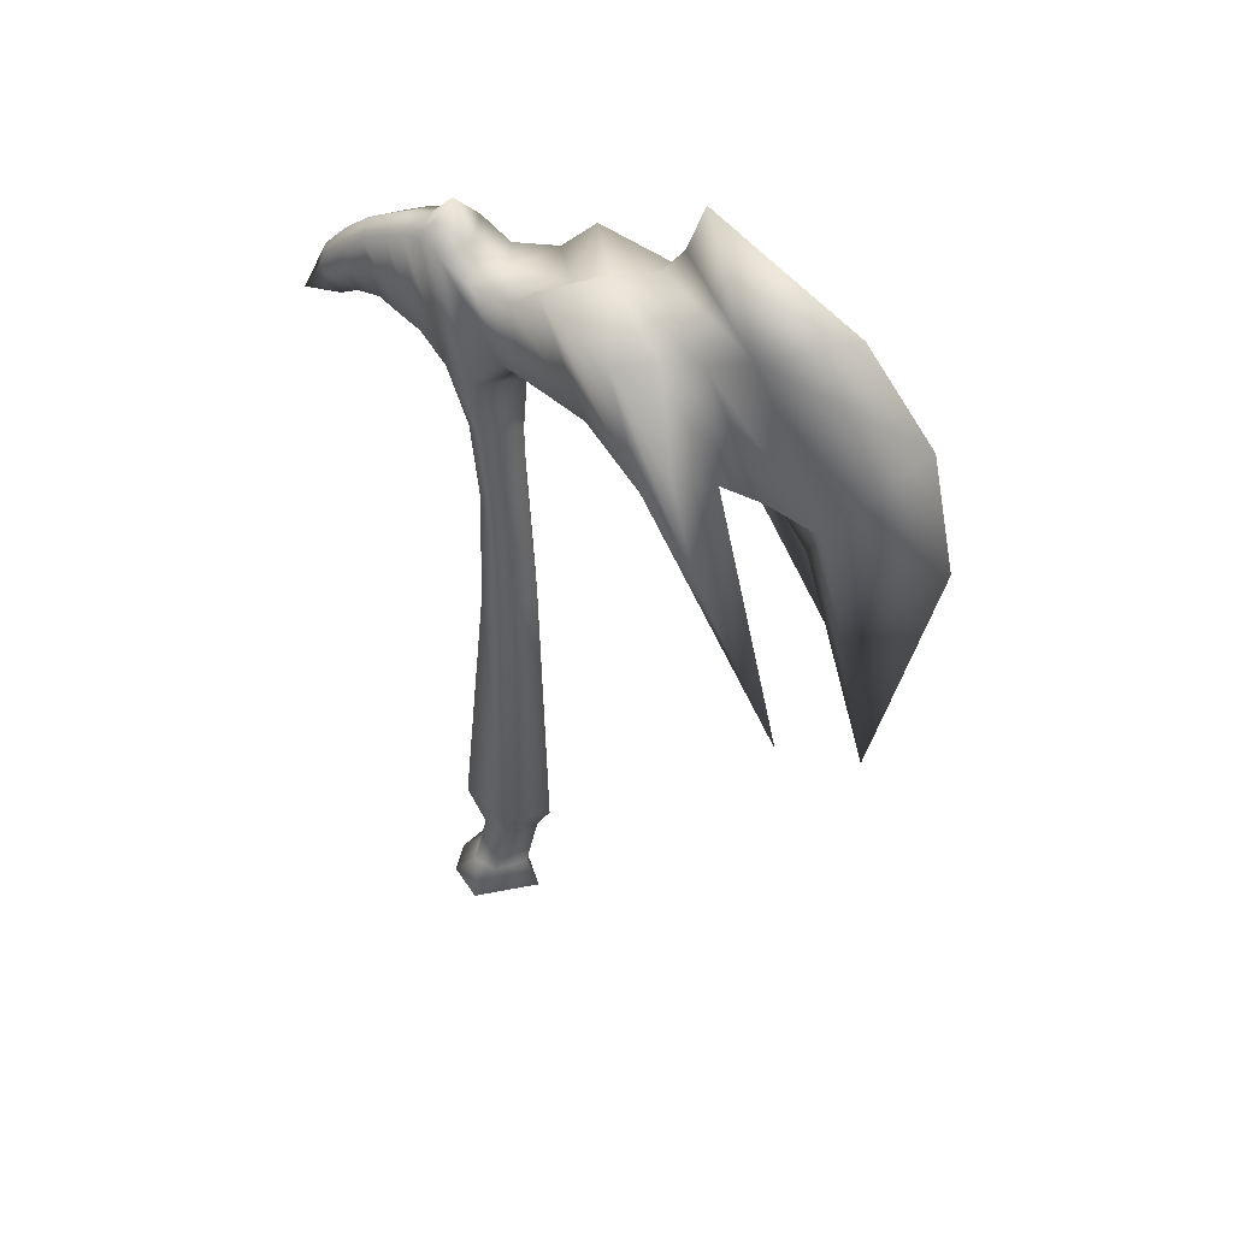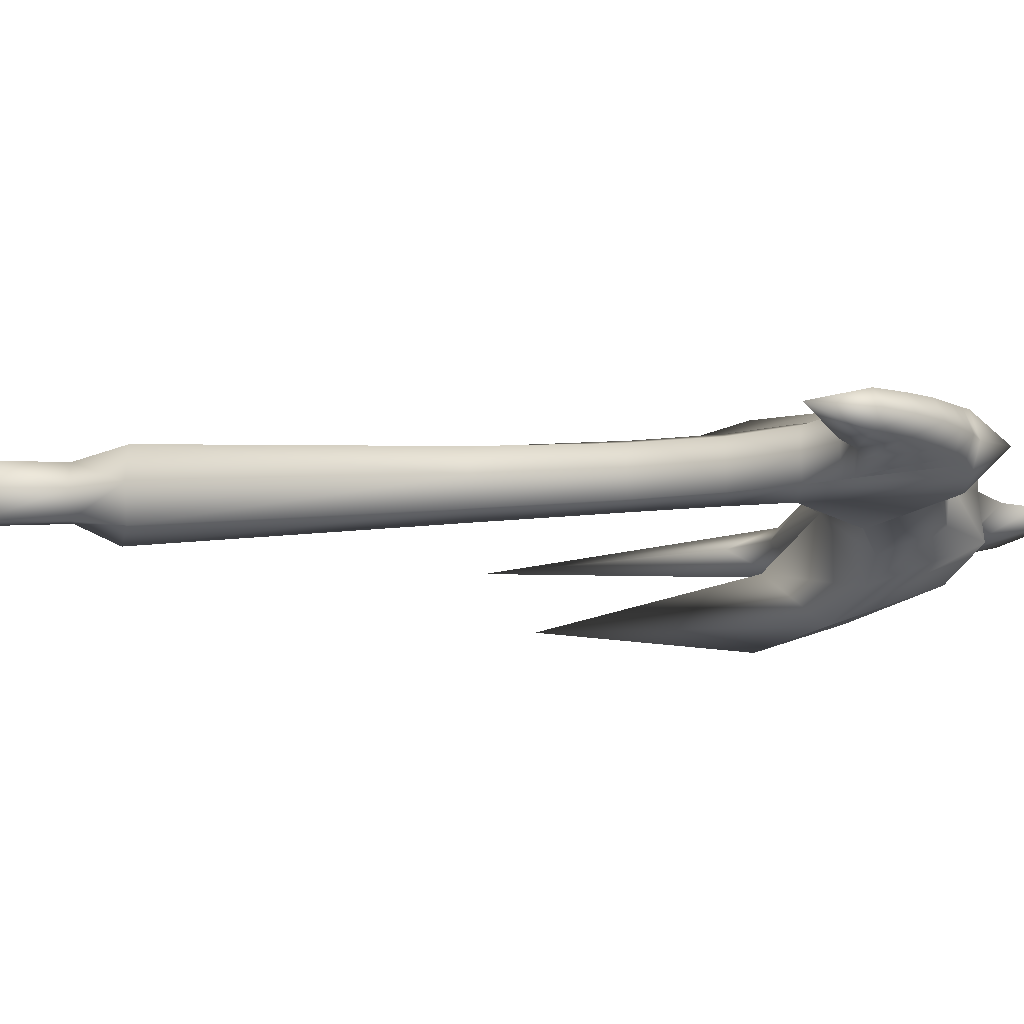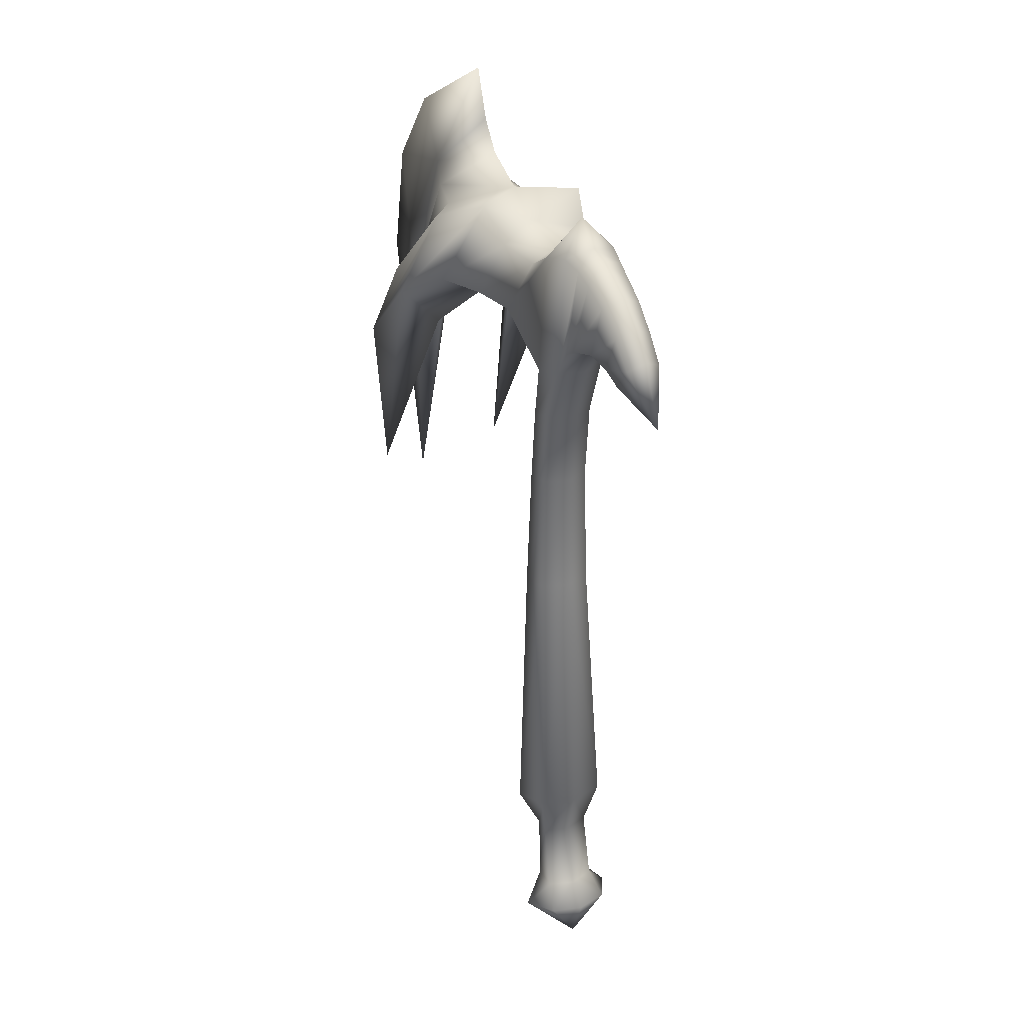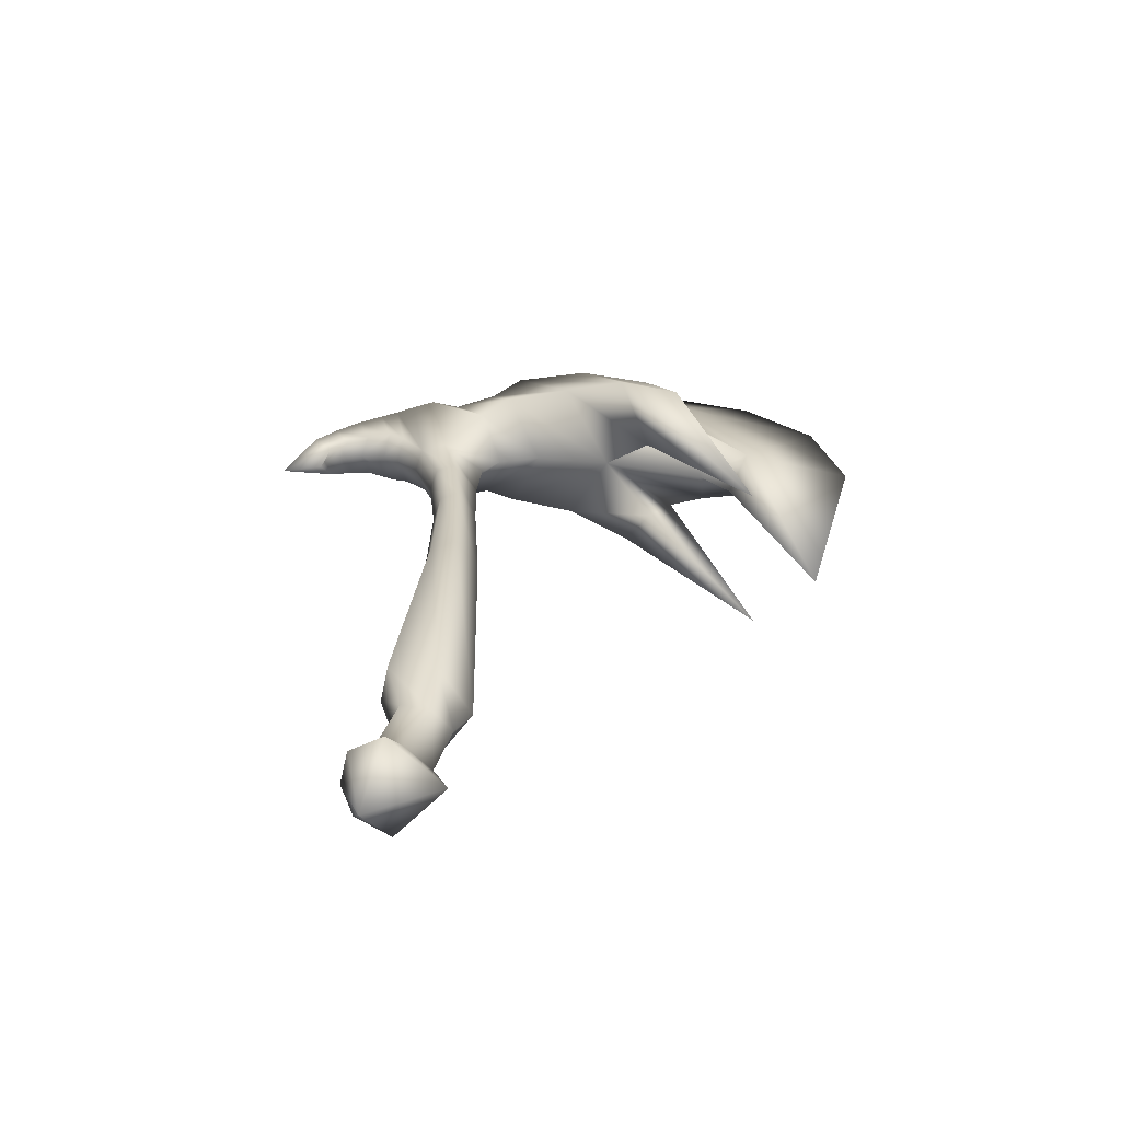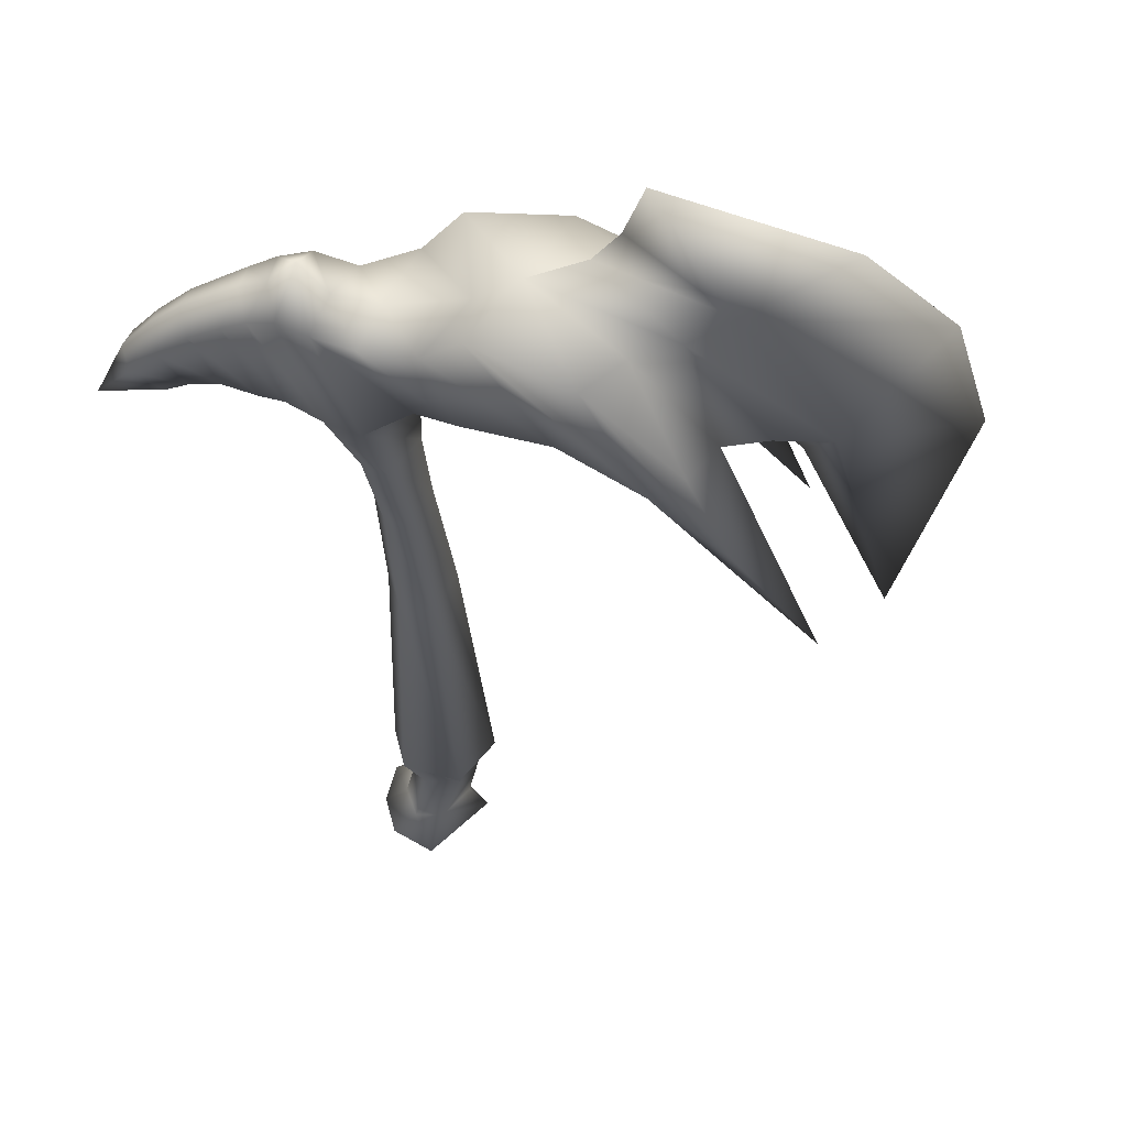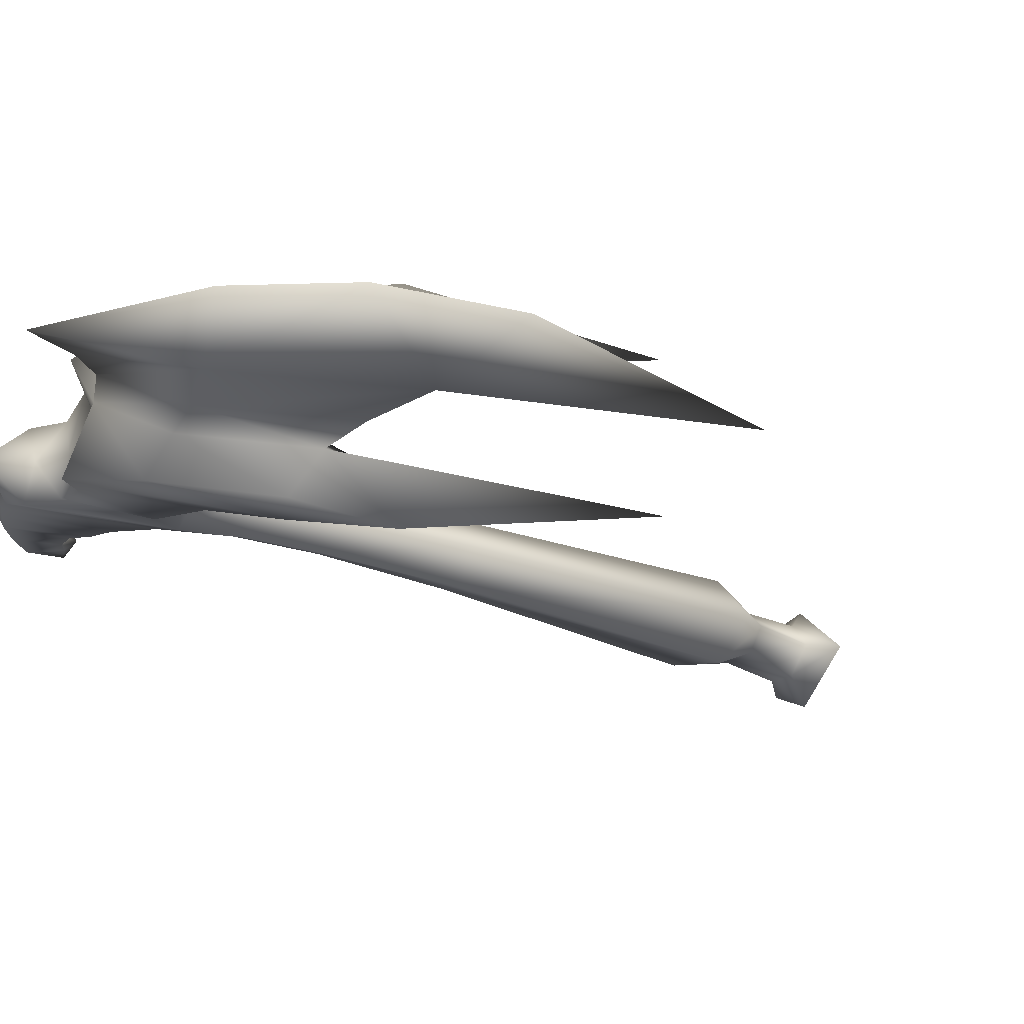
<metadata>
{"format":"obj","ext":"obj","renderer":"f3d","projection":"perspective","resolution":1024,"background":"white","views":[{"elev":45.4,"azim":-152.3,"up":"+Y"},{"elev":-13.1,"azim":100.2,"up":"+Z"},{"elev":32.7,"azim":64.3,"up":"+Y"},{"elev":-65.5,"azim":-177.8,"up":"+Y"},{"elev":-28.7,"azim":-176.9,"up":"+Z"},{"elev":-23.1,"azim":-124.5,"up":"+Z"}]}
</metadata>
<code>
g default
v 4.765 74.22 -3.069
v 14.5 74.65 -1.875
v 2.181 70.51 -2.788
v -0.871 69.73 -3.723
v 4.067 85.68 -3.112
v 1.42 85 -4.004
v 6.371 85.13 -2.64
v -5.739 75.62 -5.369
v -1.99 82.74 -4.016
v 6.699 75.52 -3.251
v 8.483 84.17 -2.462
v -9.266 76.5 -7.172
v -6.888 83.25 -5.16
v 9.642 76.35 -2.568
v 11.31 82.75 -2.298
v -16.86 75.2 -8.604
v -10.49 86.64 -6.065
v -24.02 70.91 -11
v -26.93 64.21 -4.871
v -22.93 81.87 -4.947
v -19.09 82.55 -8.286
v -30.65 62.99 -12.3
v -38.3 39.02 -8.015
v -29.95 70.45 -6.156
v -27.11 72.42 -10.29
v 12.39 75.93 -2.248
v 14.28 80.38 -2.11
v 16.8 77.64 -1.976
v -34.11 68.69 -4.629
v -27.31 82.39 -4.088
v -39.54 65.04 -2.737
v -31.45 83.58 -2.575
v -0.07557 63.43 -2.644
v -2.273 63.04 -3.469
v -1.011 54.14 -2.705
v -3.109 54.21 -3.469
v -0.7087 39.14 -3.01
v -3.691 38.62 -3.73
v 2.089 6.627 -3.99
v -3.298 4.4 -4.799
v 4.823 -10.27 -3.666
v 0.994 -11.18 -5.675
v 0.4201 0.3146 -2.916
v -2.778 -0.3823 -2.477
v -0.4473 -8.251 -2.892
v 2.343 -7.762 -2.94
v 2.014 89.28 -0.01084
v 4.627 86.59 -0.01084
v 3.178 70.51 -0.01084
v 5.762 74.22 -0.01084
v 6.93 86.04 -0.01084
v 7.695 75.52 -0.01084
v 9.042 85.08 -0.01084
v 10.64 76.35 -0.01084
v 11.87 83.66 -0.01084
v 13.39 75.93 -0.01084
v 14.83 81.29 -0.01084
v 15.5 74.65 -0.01084
v 17.36 78.56 -0.01084
v -5.559 69.49 -0.01084
v -0.03506 84.84 -0.01084
v -7.843 72.39 -0.01084
v -3.93 83.19 -0.01084
v -12.82 73.25 -0.01084
v -10.94 83.62 -0.01084
v -21.75 70.61 -0.01083
v -15.12 86.15 -0.01084
v 15.79 72.79 -0.01084
v 20.54 71.94 -0.01084
v -33.57 64.72 -0.01083
v -36.98 59.69 -0.01083
v -22.86 91.75 -0.01084
v -51.97 63.29 -0.01083
v -44.92 32.18 -0.01083
v -41.18 87.85 -0.01083
v -20.36 88.43 -0.01084
v -24.88 97.39 -0.01084
v 0.9211 63.43 -0.01084
v -5.025 62.93 -0.01084
v -0.01421 54.14 -0.01084
v -5.177 54.63 -0.01083
v 0.288 39.14 -0.01083
v -5.989 39.08 -0.01083
v -6.716 3.056 -0.01083
v -4.845 -11.8 -0.01083
v 3.526 -16.29 -0.01083
v 1.417 0.3146 -0.01083
v -4.89 -0.2966 -0.01083
v 3.34 -7.762 -0.01083
v -3.196 -8.178 -0.01083
v 4.765 74.22 3.047
v 14.5 74.65 1.853
v 2.181 70.51 2.767
v -0.871 69.73 3.701
v 4.067 85.68 3.09
v 1.42 85 3.982
v 6.371 85.13 2.618
v -5.739 75.62 5.347
v -1.99 82.74 3.994
v 6.699 75.52 3.229
v 8.483 84.17 2.44
v -9.266 76.5 7.15
v -6.888 83.25 5.139
v 9.642 76.35 2.546
v 11.31 82.75 2.276
v -16.86 75.2 8.583
v -10.49 86.64 6.043
v -24.02 70.91 10.98
v -26.93 64.21 4.85
v -22.93 81.87 4.925
v -18.94 82.55 8.265
v -30.65 62.99 12.28
v -38.3 39.02 7.994
v -29.95 70.45 6.135
v -27.11 72.42 10.27
v 12.39 75.93 2.227
v 14.28 80.38 2.089
v 16.8 77.64 1.954
v -34.11 68.69 4.607
v -27.31 82.39 4.066
v -39.54 65.04 2.715
v -31.45 83.58 2.553
v -0.07557 63.43 2.622
v -2.273 63.04 3.448
v -1.011 54.14 2.684
v -3.109 54.21 3.448
v -0.7087 39.14 2.988
v -3.691 38.62 3.709
v 3.086 6.627 -0.01083
v 2.089 6.627 3.969
v -3.298 4.4 4.778
v 5.82 -10.27 -0.01083
v 4.823 -10.27 3.644
v 0.994 -11.18 5.654
v 0.4201 0.3146 2.895
v -2.117 -0.3823 2.455
v -0.9353 -8.251 2.87
v 2.343 -7.762 2.919
v -48.97 77.65 -0.01083
g GE_Wea_high_Hache1M_B
f 6 47 5
f 5 47 48
f 61 47 6
f 1 50 3
f 49 3 50
f 51 7 48
f 5 48 7
f 10 52 1
f 50 1 52
f 53 11 51
f 7 51 11
f 14 54 10
f 52 10 54
f 55 15 53
f 11 53 15
f 26 56 14
f 54 14 56
f 57 27 55
f 15 55 27
f 2 58 26
f 56 26 58
f 59 28 57
f 27 57 28
f 58 2 68
f 28 59 69
f 4 6 3
f 5 3 6
f 23 24 22
f 25 22 24
f 5 7 3
f 1 3 7
f 60 62 4
f 8 4 62
f 6 9 61
f 63 61 9
f 4 8 6
f 9 6 8
f 7 11 1
f 10 1 11
f 62 64 8
f 12 8 64
f 9 13 63
f 65 63 13
f 8 12 9
f 13 9 12
f 11 15 10
f 14 10 15
f 64 66 12
f 16 12 66
f 13 17 65
f 67 65 17
f 12 16 13
f 17 13 16
f 66 19 16
f 18 16 19
f 17 21 67
f 20 67 21
f 16 18 17
f 21 17 18
f 19 23 18
f 22 18 23
f 21 25 20
f 24 20 25
f 18 22 21
f 25 21 22
f 15 27 14
f 26 14 27
f 27 28 26
f 2 26 28
f 28 69 2
f 68 2 69
f 70 29 66
f 24 66 29
f 20 30 67
f 76 67 30
f 29 70 31
f 71 31 70
f 72 76 32
f 30 32 76
f 29 31 30
f 32 30 31
f 31 74 73
f 74 31 71
f 73 139 31
f 23 19 24
f 19 66 24
f 20 24 30
f 29 30 24
f 72 32 77
f 75 77 32
f 3 49 33
f 78 33 49
f 4 3 34
f 33 34 3
f 60 4 79
f 34 79 4
f 33 78 35
f 80 35 78
f 34 33 36
f 35 36 33
f 79 34 81
f 36 81 34
f 35 80 37
f 82 37 80
f 36 35 38
f 37 38 35
f 81 36 83
f 38 83 36
f 37 82 39
f 129 39 82
f 38 37 40
f 39 40 37
f 83 38 84
f 40 84 38
f 43 87 46
f 89 46 87
f 44 43 45
f 46 45 43
f 88 44 90
f 45 90 44
f 41 132 86
f 42 41 86
f 85 42 86
f 39 129 43
f 87 43 129
f 40 39 44
f 43 44 39
f 84 40 88
f 44 88 40
f 42 85 45
f 90 45 85
f 41 42 46
f 45 46 42
f 132 41 89
f 46 89 41
f 95 47 96
f 48 47 95
f 96 47 61
f 49 50 93
f 91 93 50
f 95 97 48
f 51 48 97
f 50 52 91
f 100 91 52
f 97 101 51
f 53 51 101
f 52 54 100
f 104 100 54
f 101 105 53
f 55 53 105
f 54 56 104
f 116 104 56
f 105 117 55
f 57 55 117
f 56 58 116
f 92 116 58
f 117 118 57
f 59 57 118
f 68 92 58
f 69 59 118
f 95 96 93
f 94 93 96
f 115 114 112
f 113 112 114
f 91 97 93
f 95 93 97
f 98 62 94
f 60 94 62
f 63 99 61
f 96 61 99
f 99 98 96
f 94 96 98
f 100 101 91
f 97 91 101
f 102 64 98
f 62 98 64
f 65 103 63
f 99 63 103
f 103 102 99
f 98 99 102
f 104 105 100
f 101 100 105
f 106 66 102
f 64 102 66
f 67 107 65
f 103 65 107
f 107 106 103
f 102 103 106
f 108 109 106
f 66 106 109
f 110 111 67
f 107 67 111
f 111 108 107
f 106 107 108
f 112 113 108
f 109 108 113
f 114 115 110
f 111 110 115
f 115 112 111
f 108 111 112
f 116 117 104
f 105 104 117
f 92 118 116
f 117 116 118
f 68 69 92
f 118 92 69
f 114 119 66
f 70 66 119
f 76 120 67
f 110 67 120
f 71 70 121
f 119 121 70
f 120 76 122
f 72 122 76
f 122 121 120
f 119 120 121
f 73 74 121
f 71 121 74
f 121 122 139
f 75 139 122
f 114 109 113
f 114 66 109
f 119 114 120
f 110 120 114
f 75 122 77
f 72 77 122
f 78 49 123
f 93 123 49
f 123 93 124
f 94 124 93
f 124 94 79
f 60 79 94
f 80 78 125
f 123 125 78
f 125 123 126
f 124 126 123
f 126 124 81
f 79 81 124
f 82 80 127
f 125 127 80
f 127 125 128
f 126 128 125
f 128 126 83
f 81 83 126
f 129 82 130
f 127 130 82
f 130 127 131
f 128 131 127
f 131 128 84
f 83 84 128
f 89 87 138
f 135 138 87
f 138 135 137
f 136 137 135
f 137 136 90
f 88 90 136
f 86 132 133
f 86 133 134
f 86 134 85
f 87 129 135
f 130 135 129
f 135 130 136
f 131 136 130
f 136 131 88
f 84 88 131
f 90 85 137
f 134 137 85
f 137 134 138
f 133 138 134
f 138 133 89
f 132 89 133
f 75 32 139
f 31 139 32
f 73 121 139

</code>
